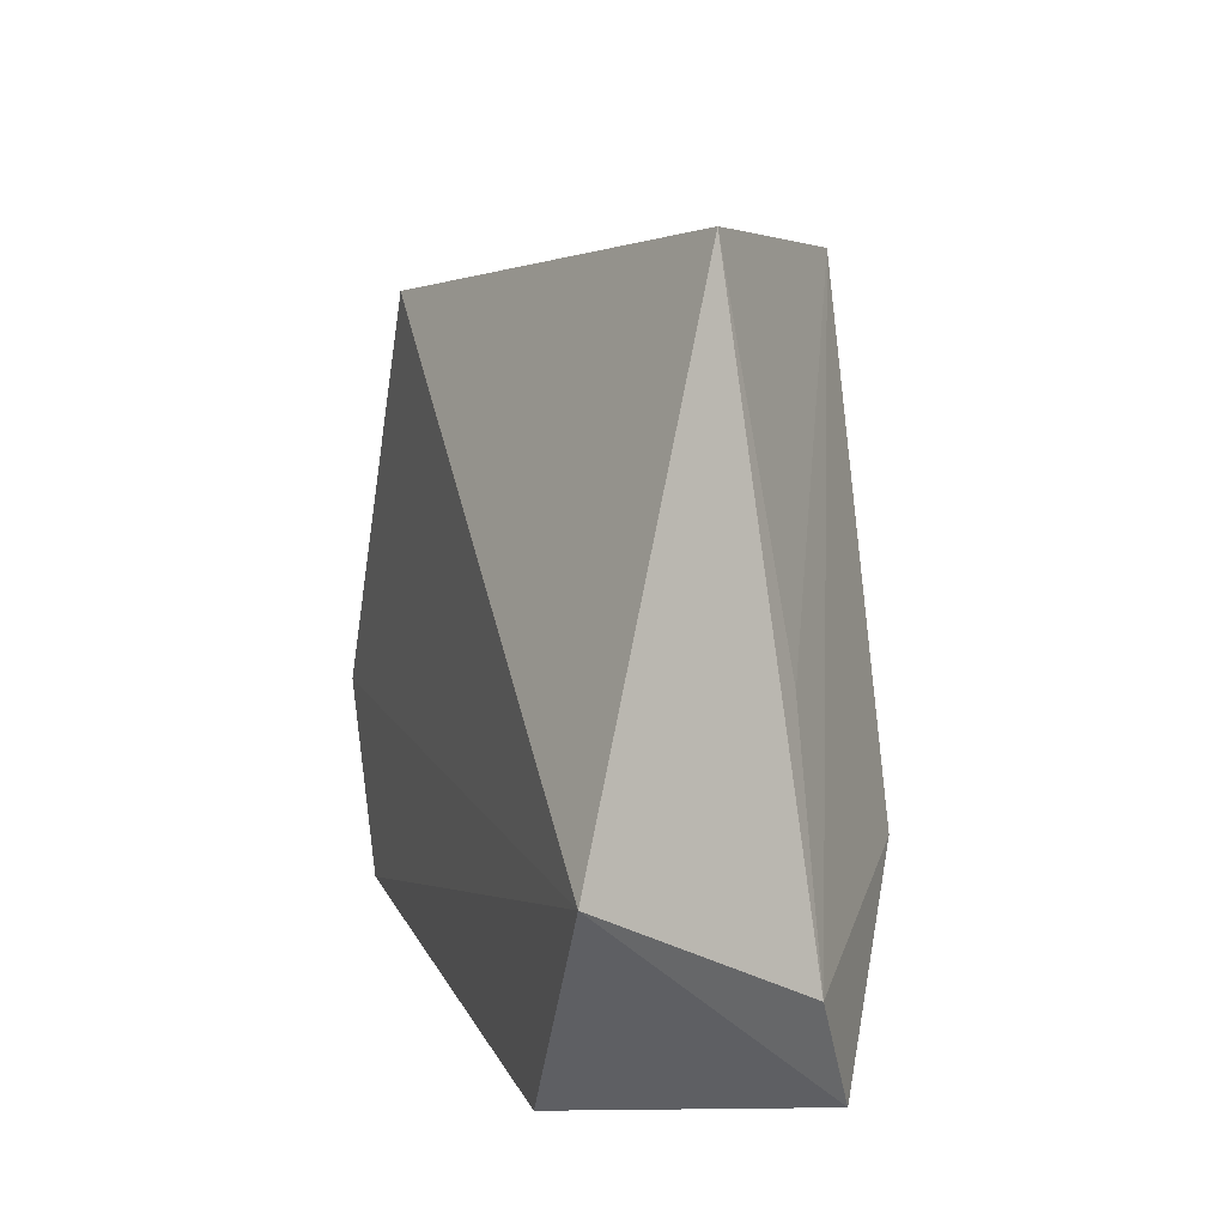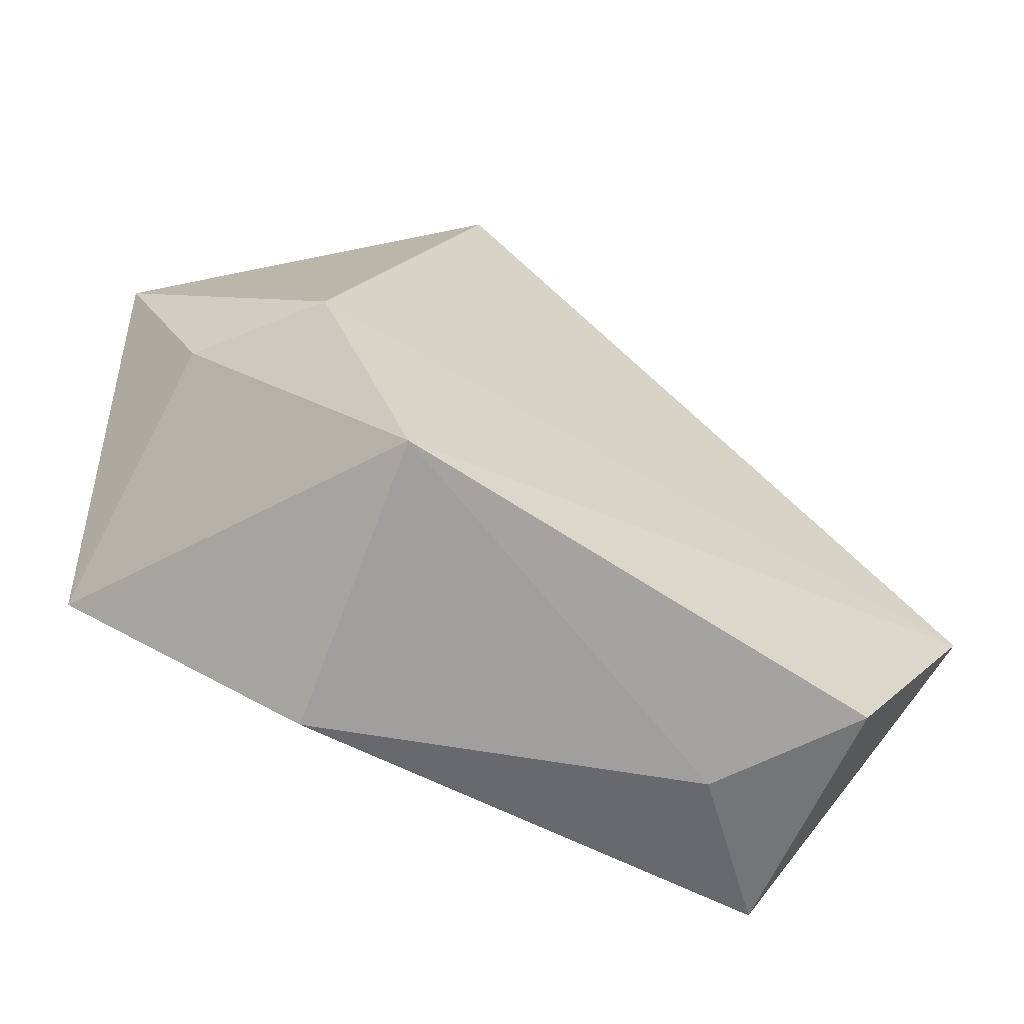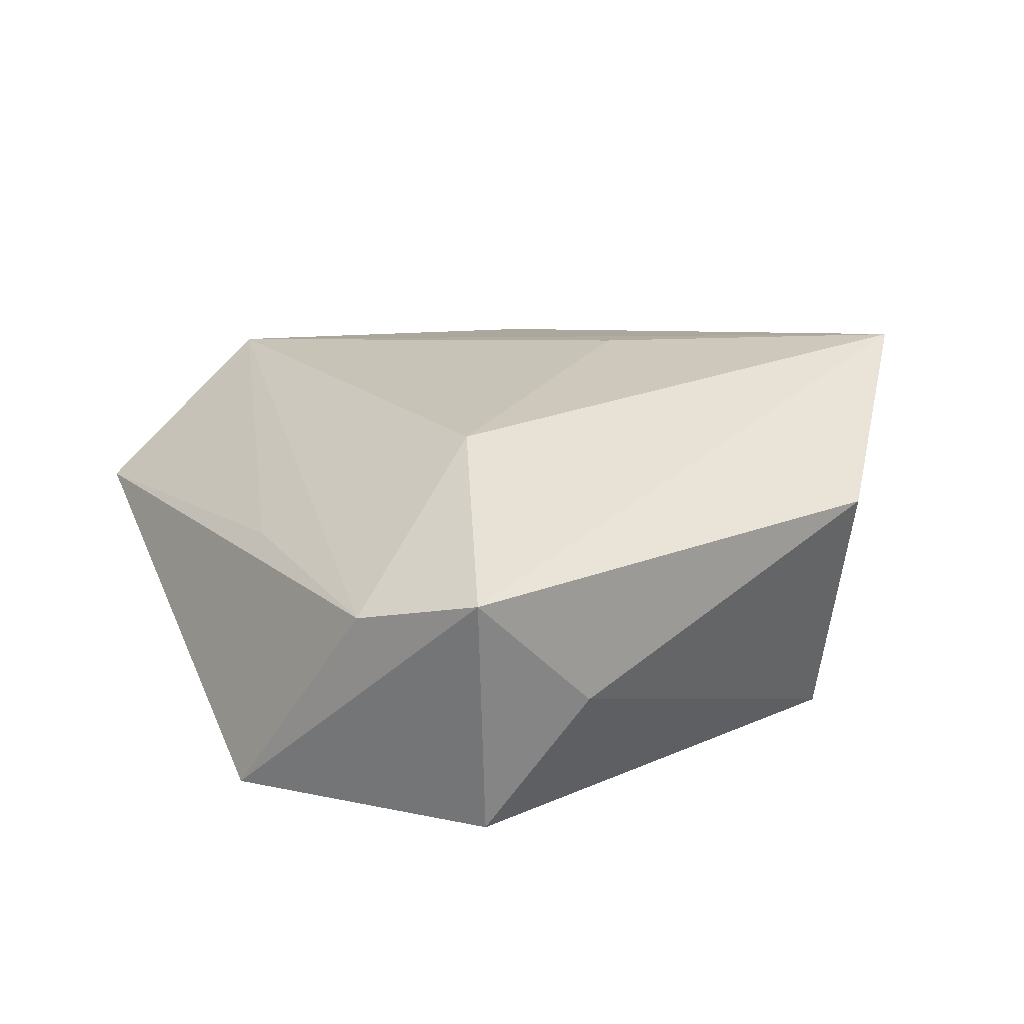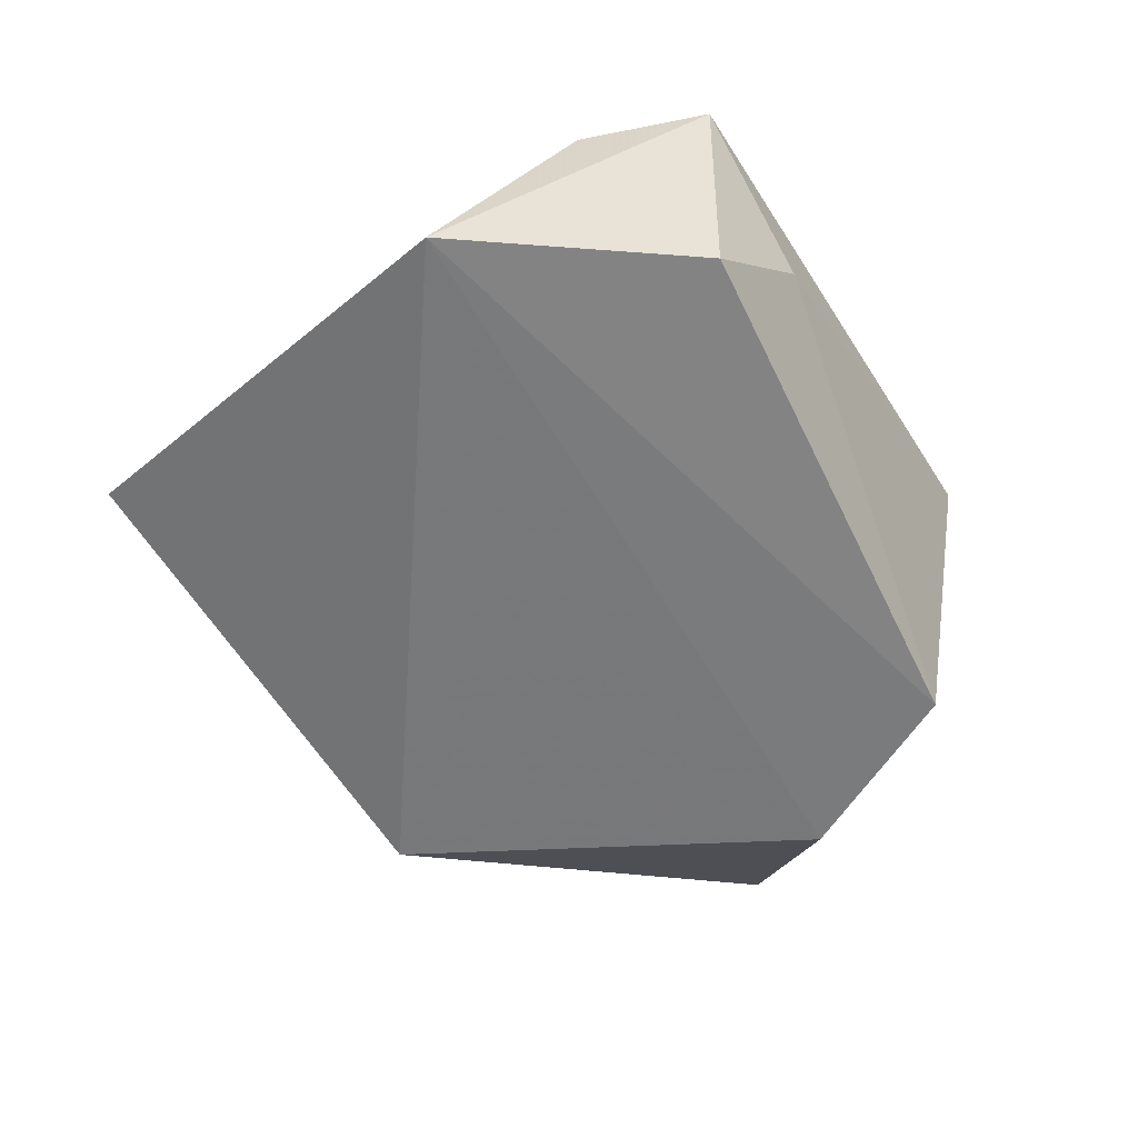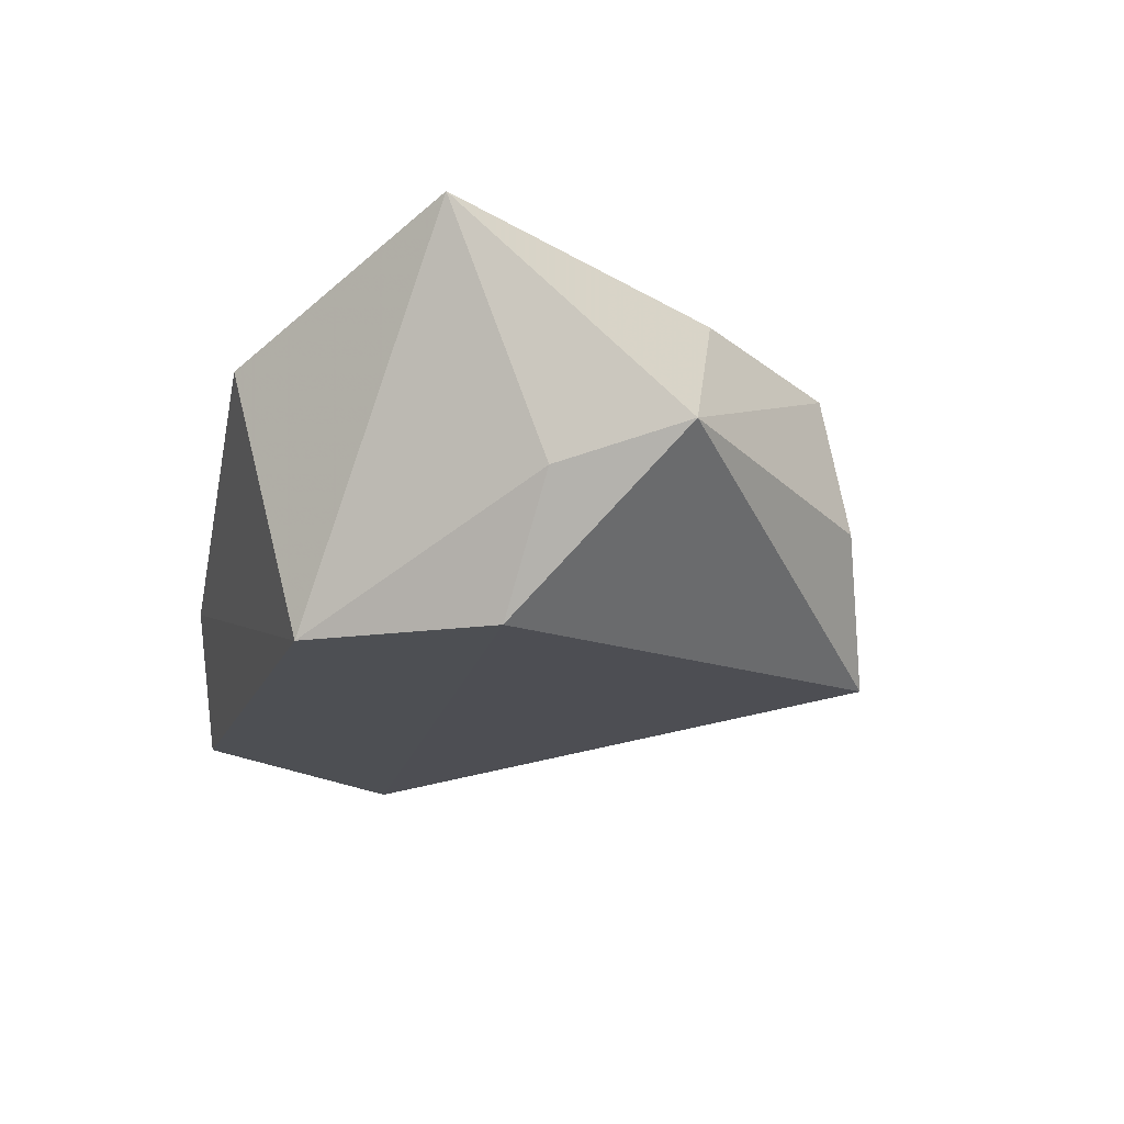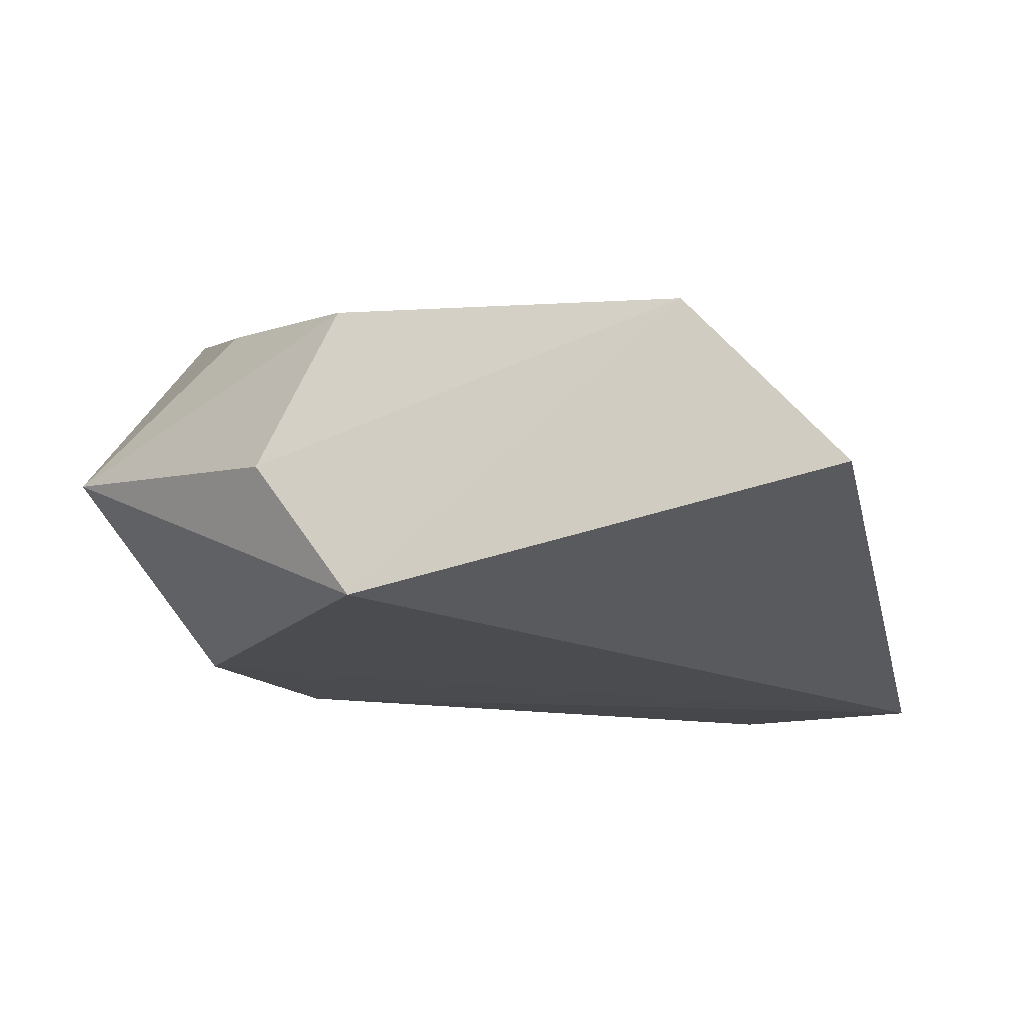
<metadata>
{"format":"obj","ext":"obj","renderer":"f3d","projection":"perspective","resolution":1024,"background":"white","views":[{"elev":13.1,"azim":-102.6,"up":"+Y"},{"elev":-57.9,"azim":152.8,"up":"+Y"},{"elev":24.8,"azim":-39.8,"up":"+Z"},{"elev":-54.6,"azim":-60.3,"up":"+Z"},{"elev":-23.1,"azim":76.7,"up":"+Z"},{"elev":76.8,"azim":-170.6,"up":"+Y"}]}
</metadata>
<code>
v 0.02186 0.02983 0.01291
v 0.04455 -0.01758 0.02004
v -0.03385 0.04572 0.001027
v 0.04342 -0.006559 -0.008875
v 0.03524 0.0129 0.01322
v 0.02286 -0.02831 -0.02153
v -0.03395 -0.03182 -0.01512
v -0.03671 0.006041 0.007608
v 0.01459 0.03563 -0.01882
v 0.01973 -0.03591 0.009943
v -0.02196 -0.03516 -0.001943
v -0.01455 0.04185 0.01652
v 0.05079 0.006455 -0.005874
v -0.04219 -0.02046 0.008907
v 0.03375 -0.00897 -0.02221
v -0.03601 -0.03334 0.01333
v 0.0155 0.003758 0.01996
v -0.021 -0.01285 0.02169
v 0.02729 0.03066 -0.005777
v -0.04996 -0.007665 -0.0144
f 10 2 16
f 6 2 10
f 16 2 18
f 16 20 7
f 7 20 6
f 3 12 9
f 9 20 3
f 9 13 15
f 15 20 9
f 6 20 15
f 4 2 6
f 4 13 2
f 6 15 4
f 4 15 13
f 1 12 2
f 2 12 17
f 17 18 2
f 12 18 17
f 11 10 16
f 16 7 11
f 6 10 11
f 11 7 6
f 14 20 16
f 14 3 20
f 16 18 14
f 14 18 12
f 2 13 5
f 5 1 2
f 13 1 5
f 9 12 19
f 12 1 19
f 19 13 9
f 19 1 13
f 12 3 8
f 8 14 12
f 3 14 8

</code>
